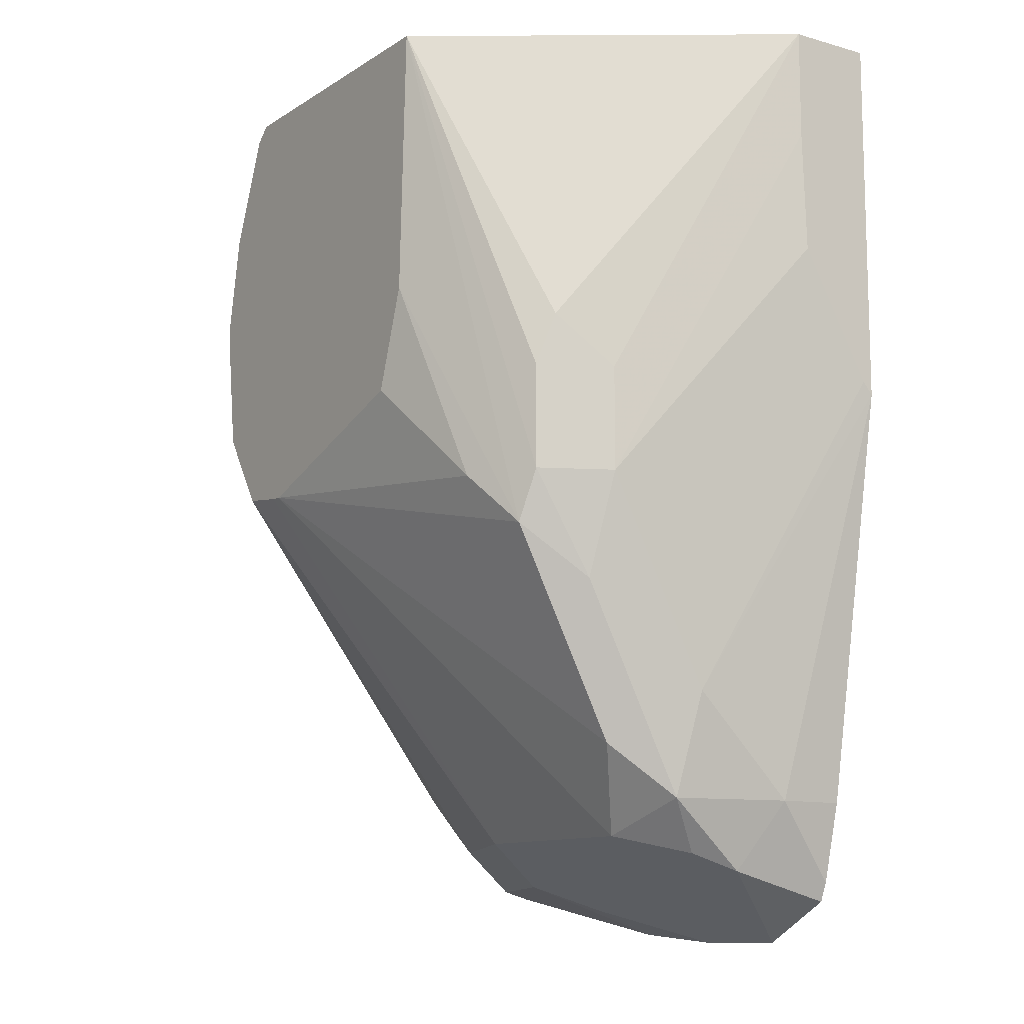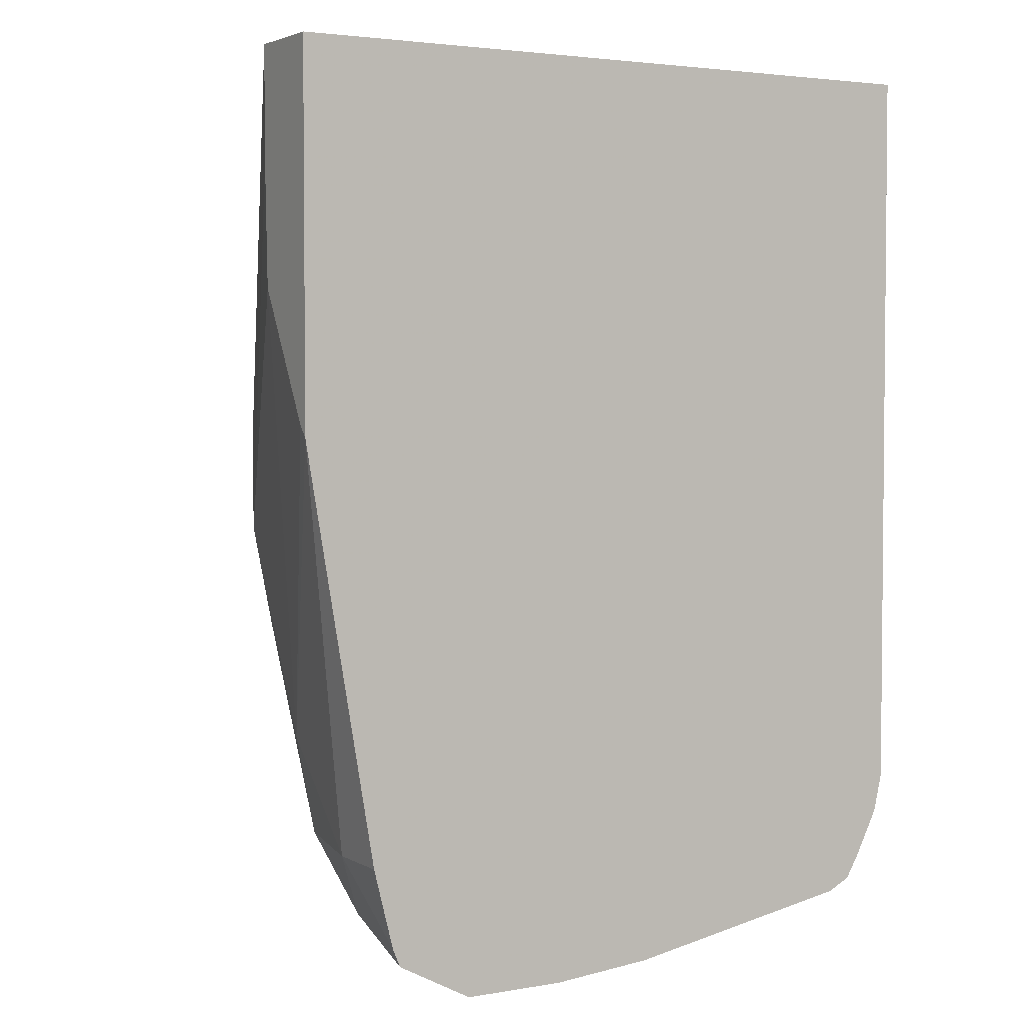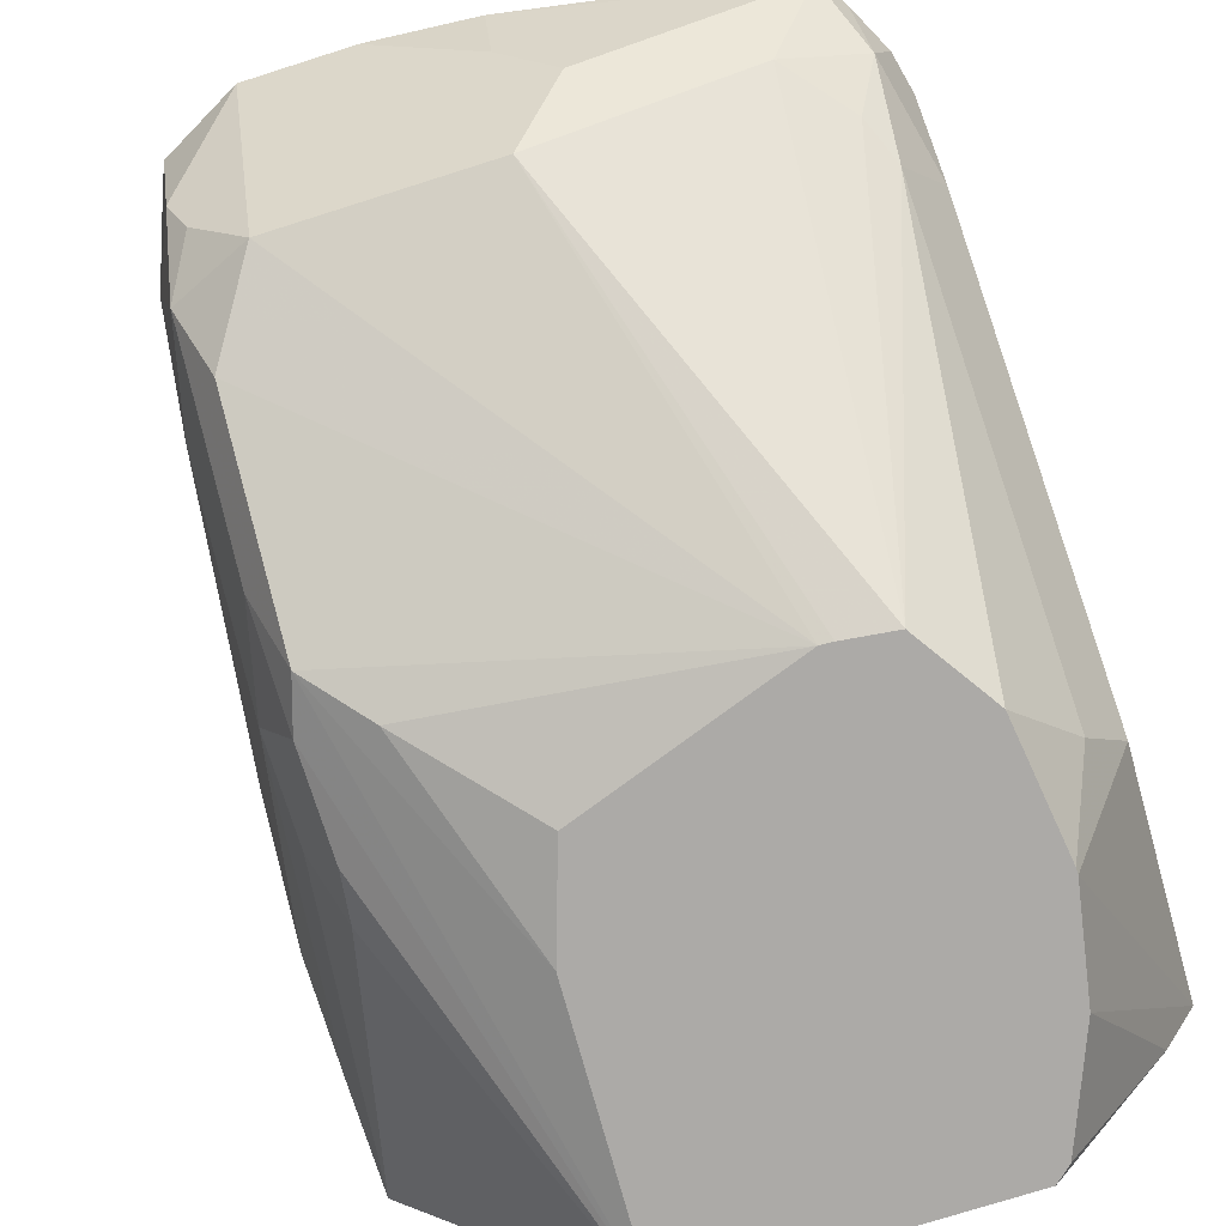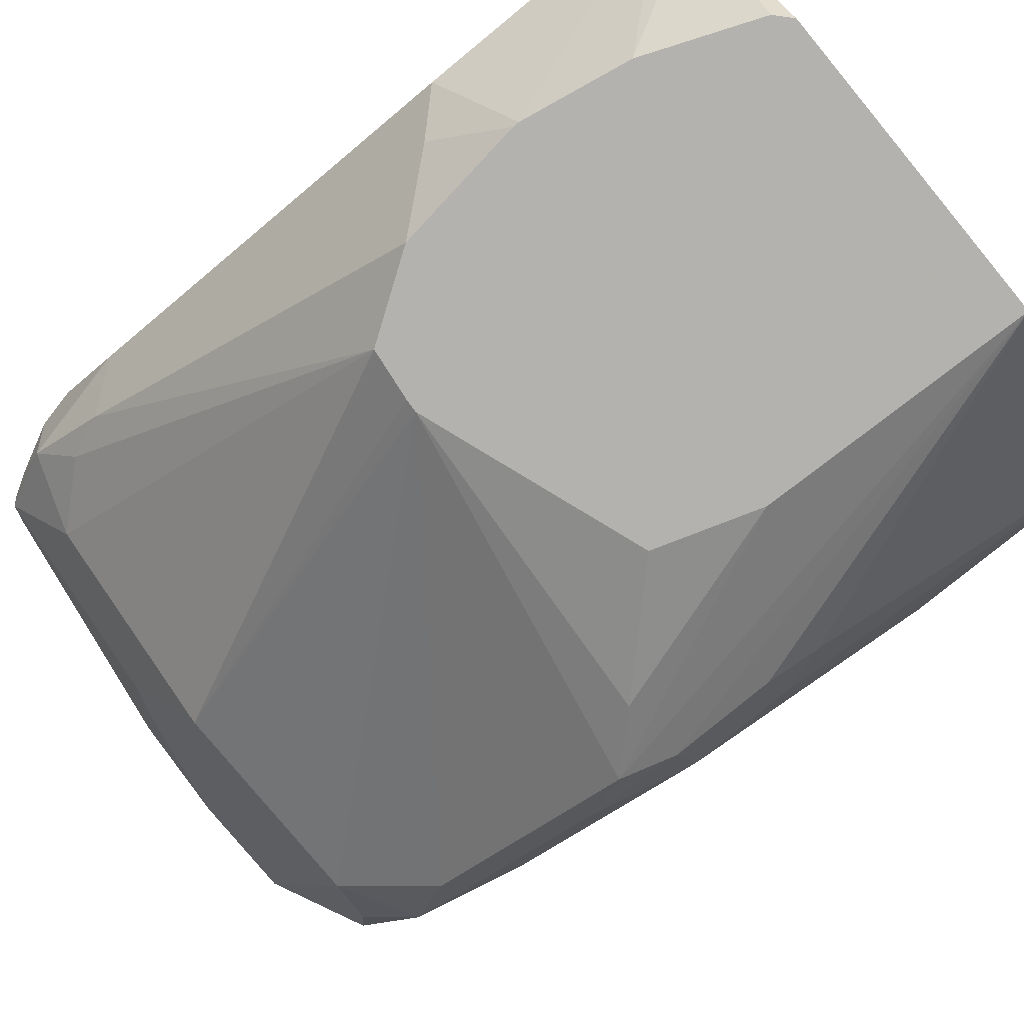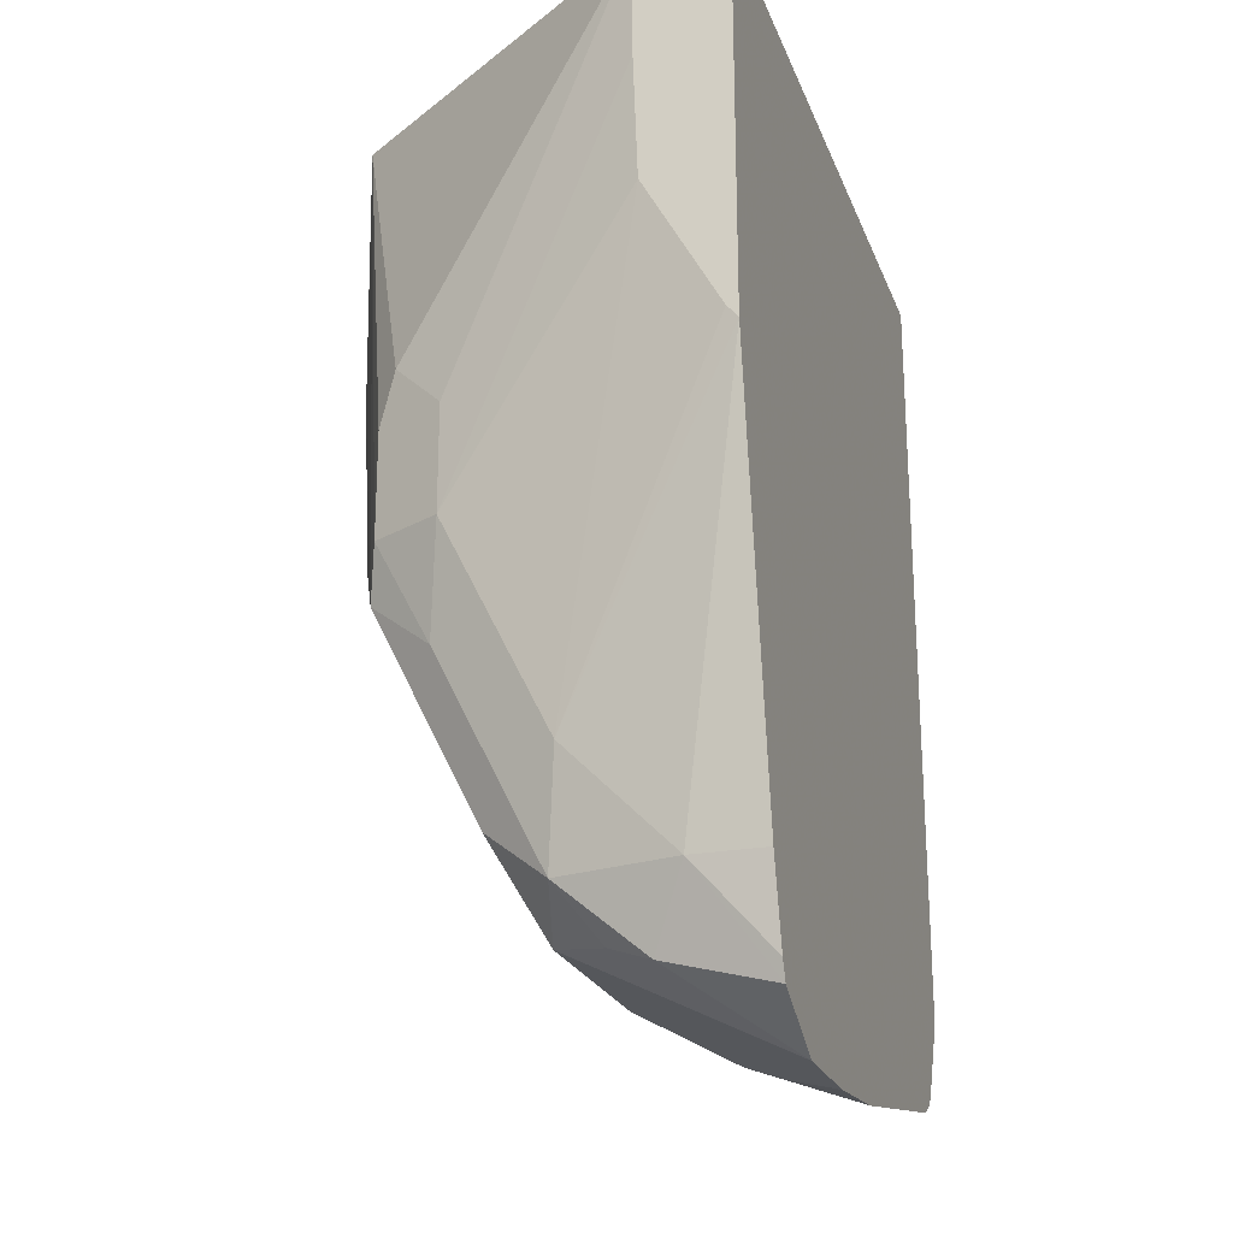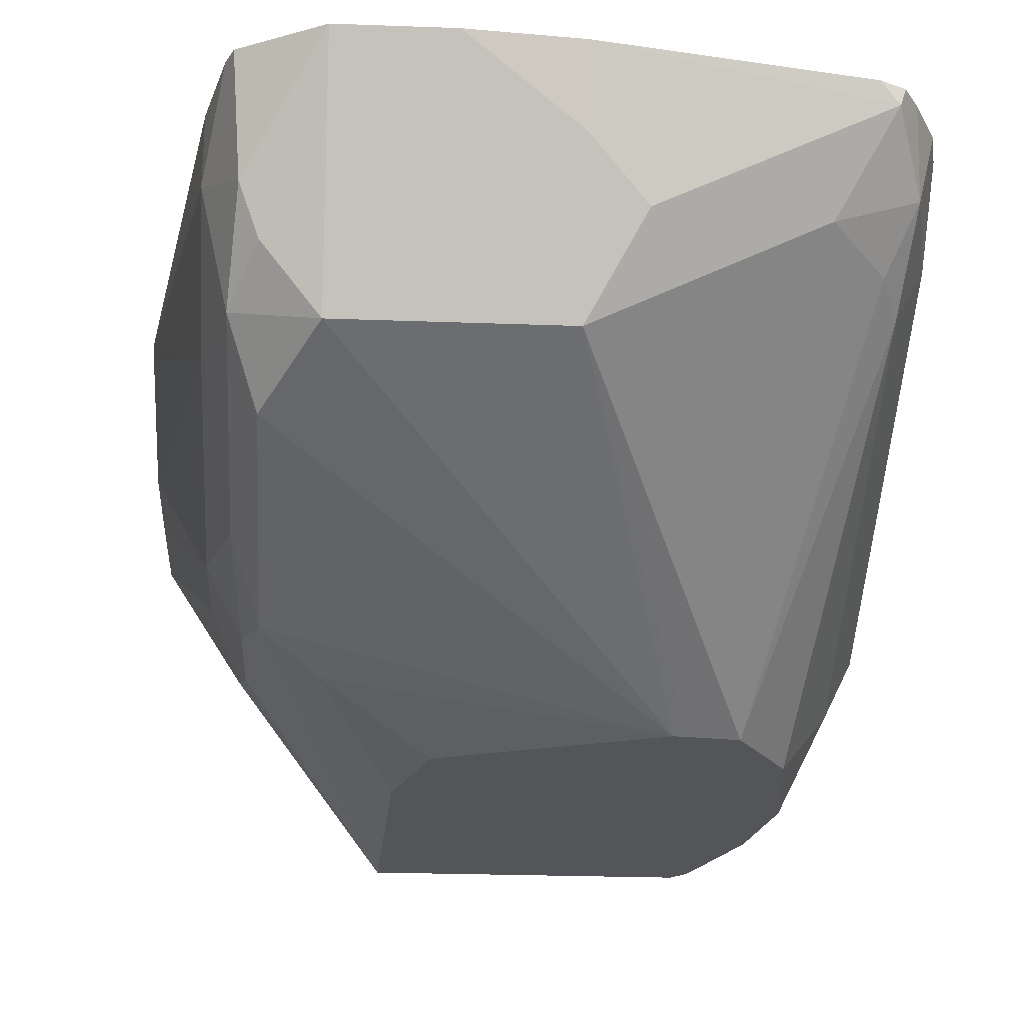
<metadata>
{"format":"obj","ext":"obj","renderer":"f3d","projection":"perspective","resolution":1024,"background":"white","views":[{"elev":-11.3,"azim":-124.3,"up":"+Y"},{"elev":3.3,"azim":-30.6,"up":"+Y"},{"elev":-76.1,"azim":17.5,"up":"+Z"},{"elev":-79.8,"azim":129.6,"up":"+Z"},{"elev":-22.8,"azim":-72.5,"up":"+Y"},{"elev":-24.4,"azim":-3.5,"up":"+Z"}]}
</metadata>
<code>
v 0.4779 -0.3647 0.1593
v 0.4673 -0.3647 0.1381
v 0.4779 -0.3647 0.2125
v 0.4779 -0.4461 0.1274
v 0.456 -0.4342 0.08375
v 0.45 -0.4024 0.08375
v 0.4364 -0.369 0.08375
v 0.4316 -0.3647 0.08375
v 0.2654 -0.3647 0.2125
v 0.4779 -0.5948 0.2125
v 0.4673 -0.4567 0.1062
v 0.456 -0.4361 0.08375
v 0.4779 -0.5735 0.1912
v 0.3369 -0.3647 0.08375
v 0.2654 -0.3647 0.1859
v 0.2654 -0.479 0.2125
v 0.4753 -0.6066 0.2125
v 0.4699 -0.6093 0.1912
v 0.451 -0.4754 0.08375
v 0.4673 -0.5841 0.1699
v 0.3399 -0.4473 0.08375
v 0.3027 -0.5257 0.1036
v 0.2974 -0.5098 0.1062
v 0.2974 -0.4779 0.1062
v 0.2947 -0.462 0.1115
v 0.2867 -0.4779 0.1274
v 0.2654 -0.3984 0.1859
v 0.2654 -0.4753 0.2092
v 0.2867 -0.5735 0.1593
v 0.2867 -0.6053 0.1912
v 0.2867 -0.6053 0.2125
v 0.4681 -0.6209 0.2125
v 0.462 -0.6292 0.2071
v 0.446 -0.616 0.1805
v 0.462 -0.5974 0.1752
v 0.4354 -0.4991 0.08375
v 0.3502 -0.4782 0.08375
v 0.3186 -0.5098 0.09559
v 0.2947 -0.5416 0.1235
v 0.4163 -0.5013 0.08375
v 0.3027 -0.5894 0.1354
v 0.2867 -0.5098 0.1274
v 0.2654 -0.4356 0.1872
v 0.2947 -0.6053 0.1553
v 0.2974 -0.6266 0.1805
v 0.2952 -0.6354 0.2125
v 0.2928 -0.6297 0.2125
v 0.4638 -0.6283 0.2125
v 0.3982 -0.6292 0.1752
v 0.4566 -0.6319 0.2125
v 0.3823 -0.6452 0.2125
v 0.3823 -0.616 0.1487
v 0.4202 -0.5011 0.08375
v 0.3186 -0.616 0.1487
v 0.3027 -0.6212 0.1673
v 0.3186 -0.6478 0.2125
v 0.3823 -0.6372 0.1912
v 0.3505 -0.6479 0.2125
v 0.3504 -0.6479 0.2125
v 0.3186 -0.6372 0.1912
v 0.3186 -0.6478 0.2124
f 25 42 26
f 27 42 43
f 28 43 29
f 29 44 30
f 29 43 42
f 30 45 46
f 30 44 45
f 30 46 47
f 30 47 31
f 23 25 24
f 32 48 33
f 29 42 44
f 23 42 25
f 20 35 36
f 22 44 39
f 22 41 44
f 22 40 41
f 22 38 40
f 22 39 23
f 21 38 22
f 21 37 38
f 19 20 36
f 18 35 20
f 18 33 34
f 18 32 33
f 33 49 52
f 23 39 42
f 33 52 34
f 49 57 58
f 33 50 51
f 59 61 60
f 56 61 59
f 56 60 61
f 54 60 56
f 54 59 60
f 52 59 54
f 52 58 59
f 51 58 57
f 49 58 52
f 17 32 18
f 49 51 57
f 45 56 46
f 33 48 50
f 45 54 56
f 44 55 45
f 44 54 55
f 41 54 44
f 40 54 41
f 40 52 54
f 40 53 52
f 39 44 42
f 37 40 38
f 36 52 53
f 34 36 35
f 34 52 36
f 33 51 49
f 45 55 54
f 16 30 31
f 18 34 35
f 16 28 29
f 4 11 12
f 3 17 10
f 3 32 17
f 3 48 32
f 3 50 48
f 3 51 50
f 3 58 51
f 3 59 58
f 3 56 59
f 3 46 56
f 3 47 46
f 3 31 47
f 3 16 31
f 3 9 16
f 2 6 7
f 2 7 8
f 1 6 2
f 1 5 6
f 1 4 5
f 1 13 4
f 16 29 30
f 1 3 10
f 1 9 3
f 1 15 9
f 1 14 15
f 1 8 14
f 1 2 8
f 4 12 5
f 4 13 11
f 1 10 13
f 5 19 36
f 15 42 27
f 15 26 42
f 15 25 26
f 14 25 15
f 14 24 25
f 14 23 24
f 14 22 23
f 14 21 22
f 11 20 19
f 11 13 20
f 11 19 12
f 10 18 13
f 13 18 20
f 9 28 16
f 5 36 53
f 5 53 40
f 10 17 18
f 5 37 21
f 5 21 14
f 5 14 8
f 5 40 37
f 5 7 6
f 9 15 27
f 9 27 43
f 9 43 28
f 5 8 7
f 5 12 19

</code>
